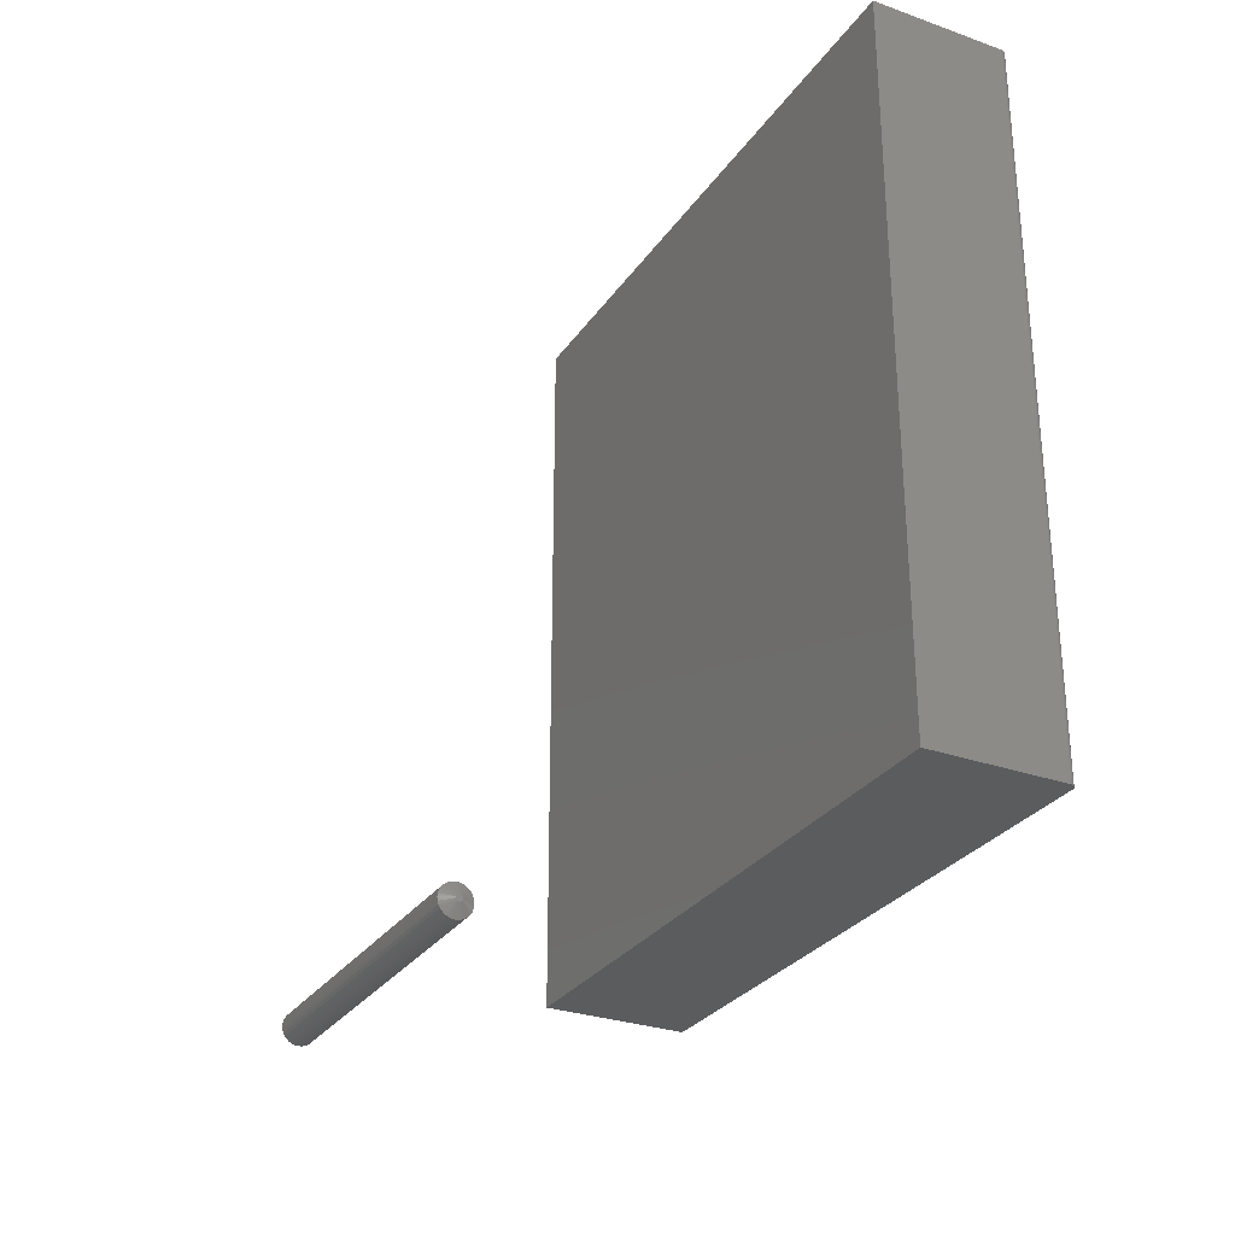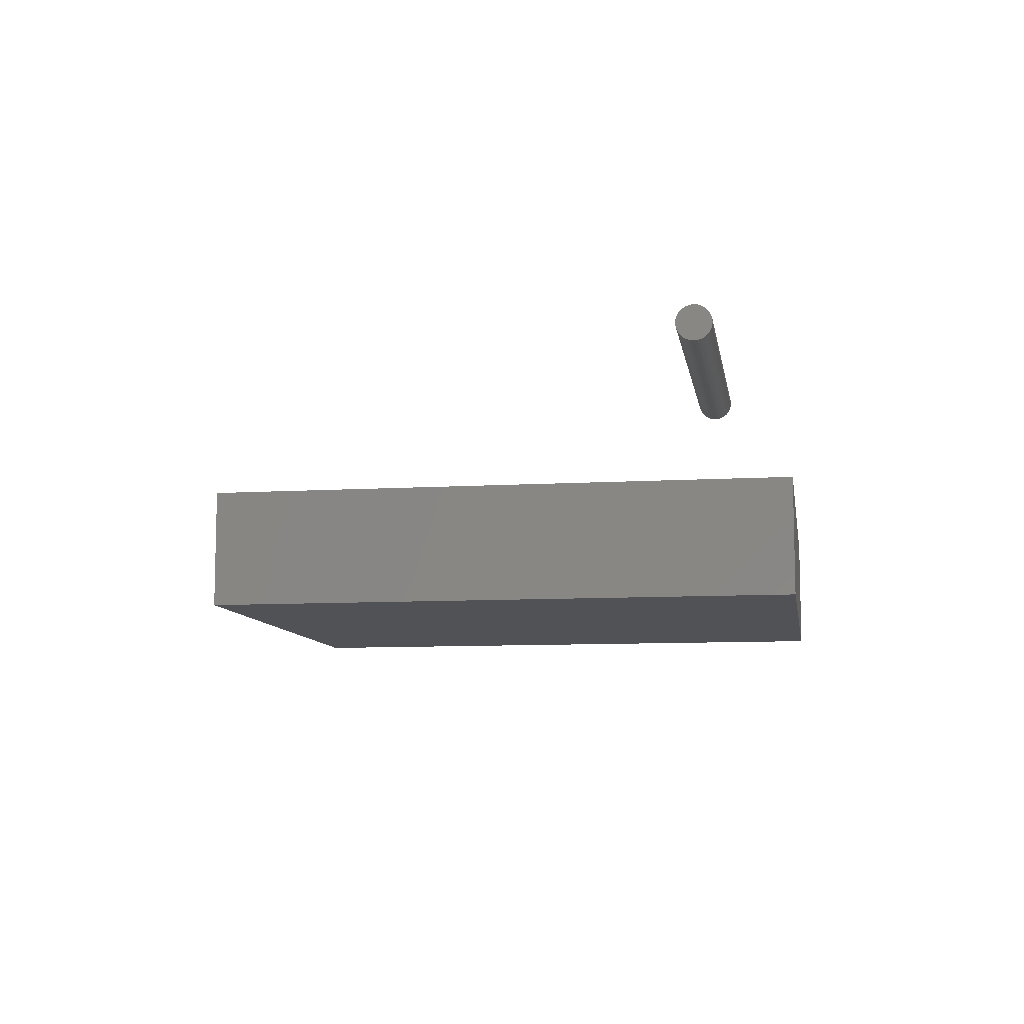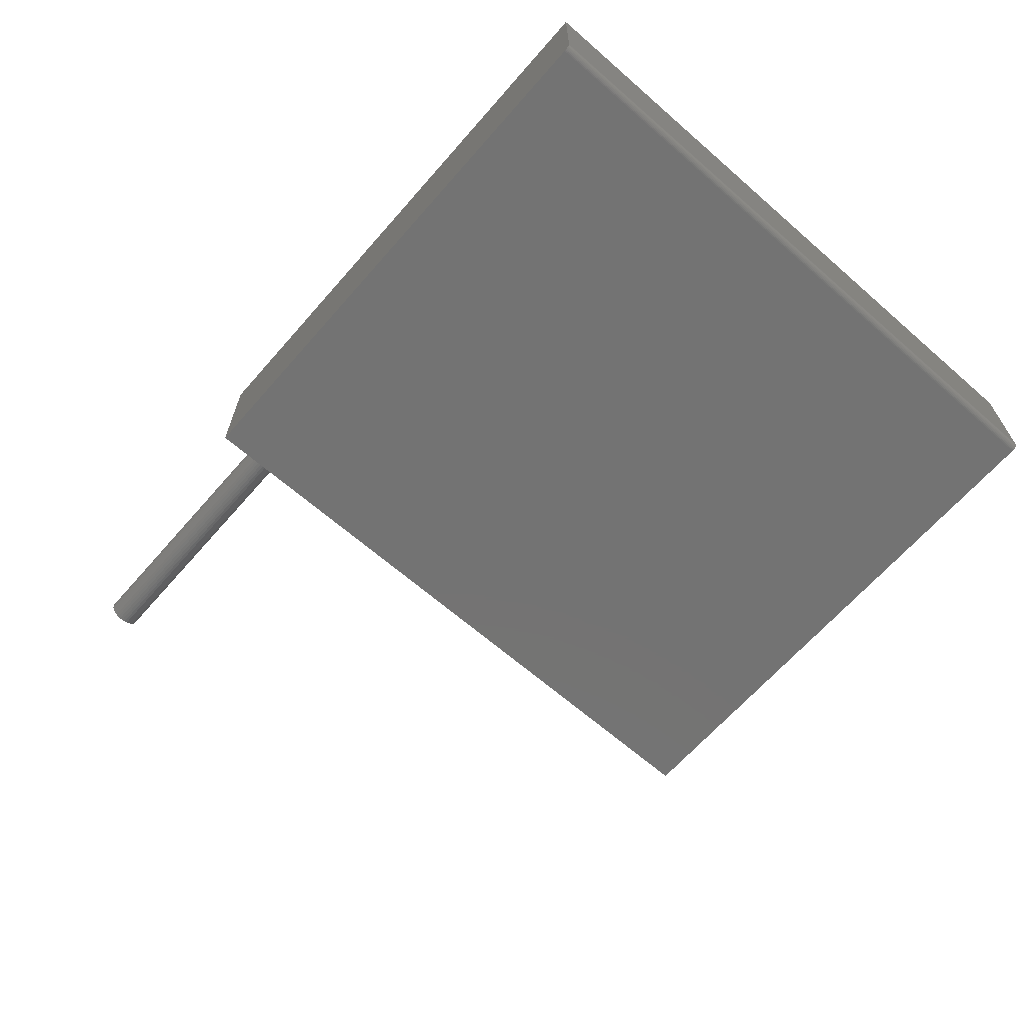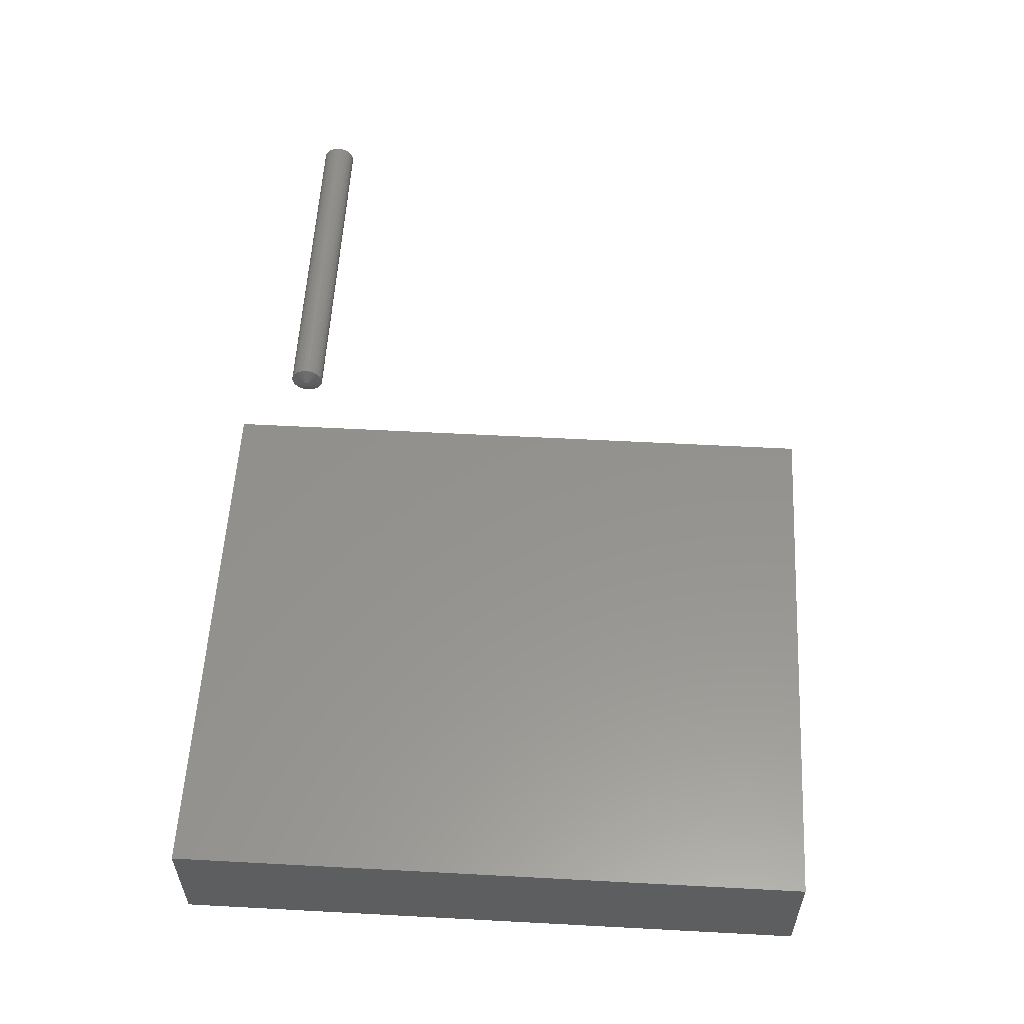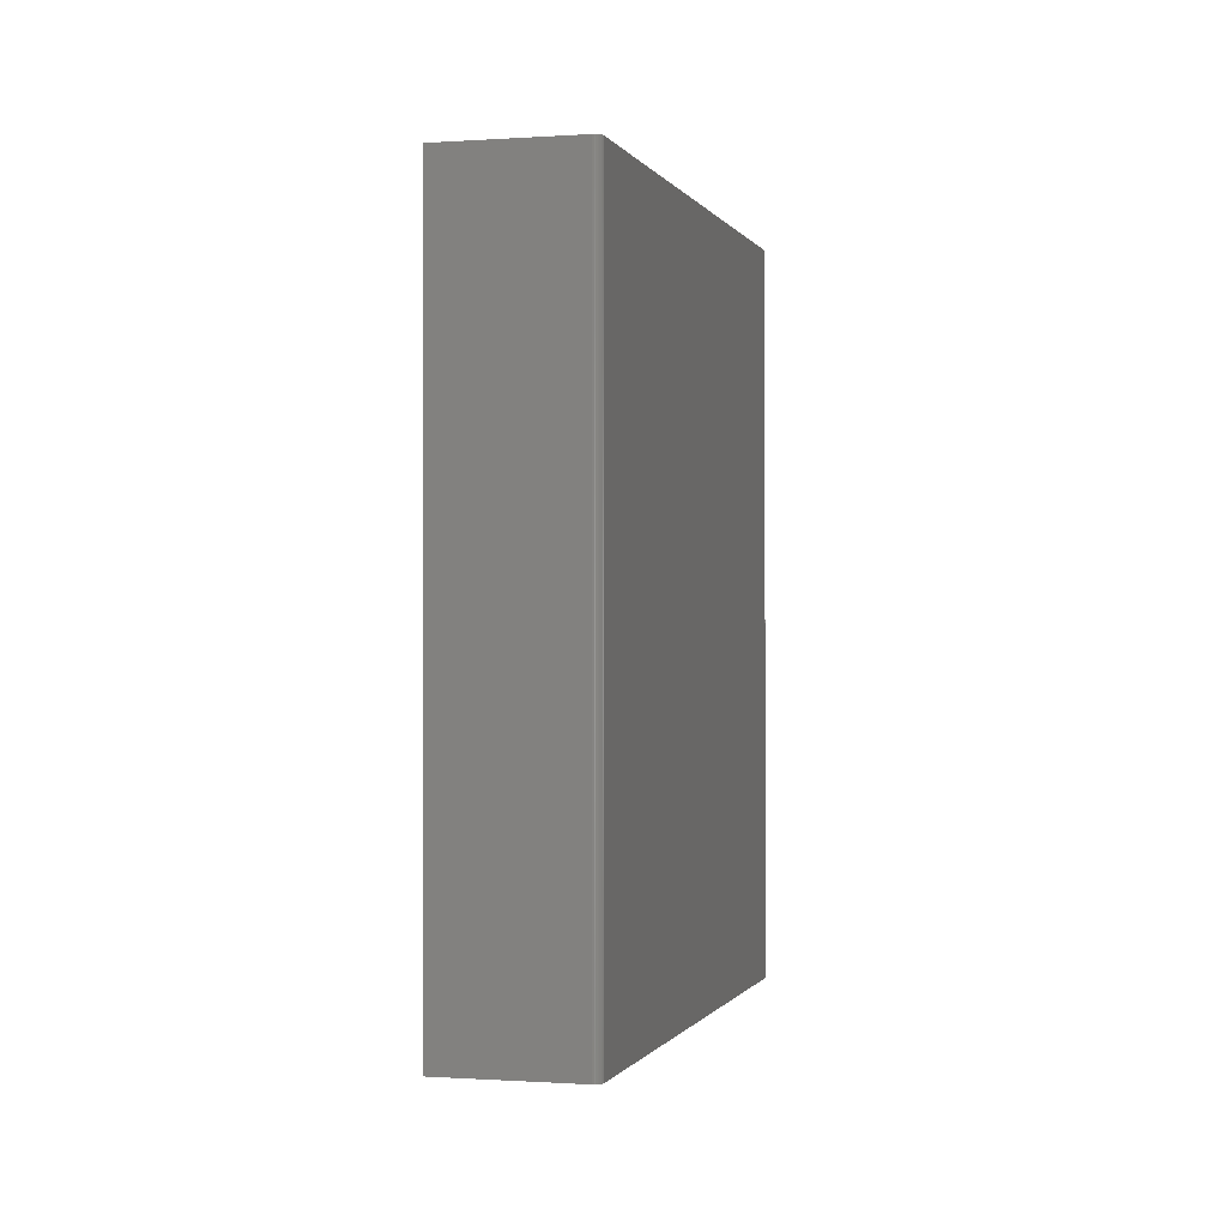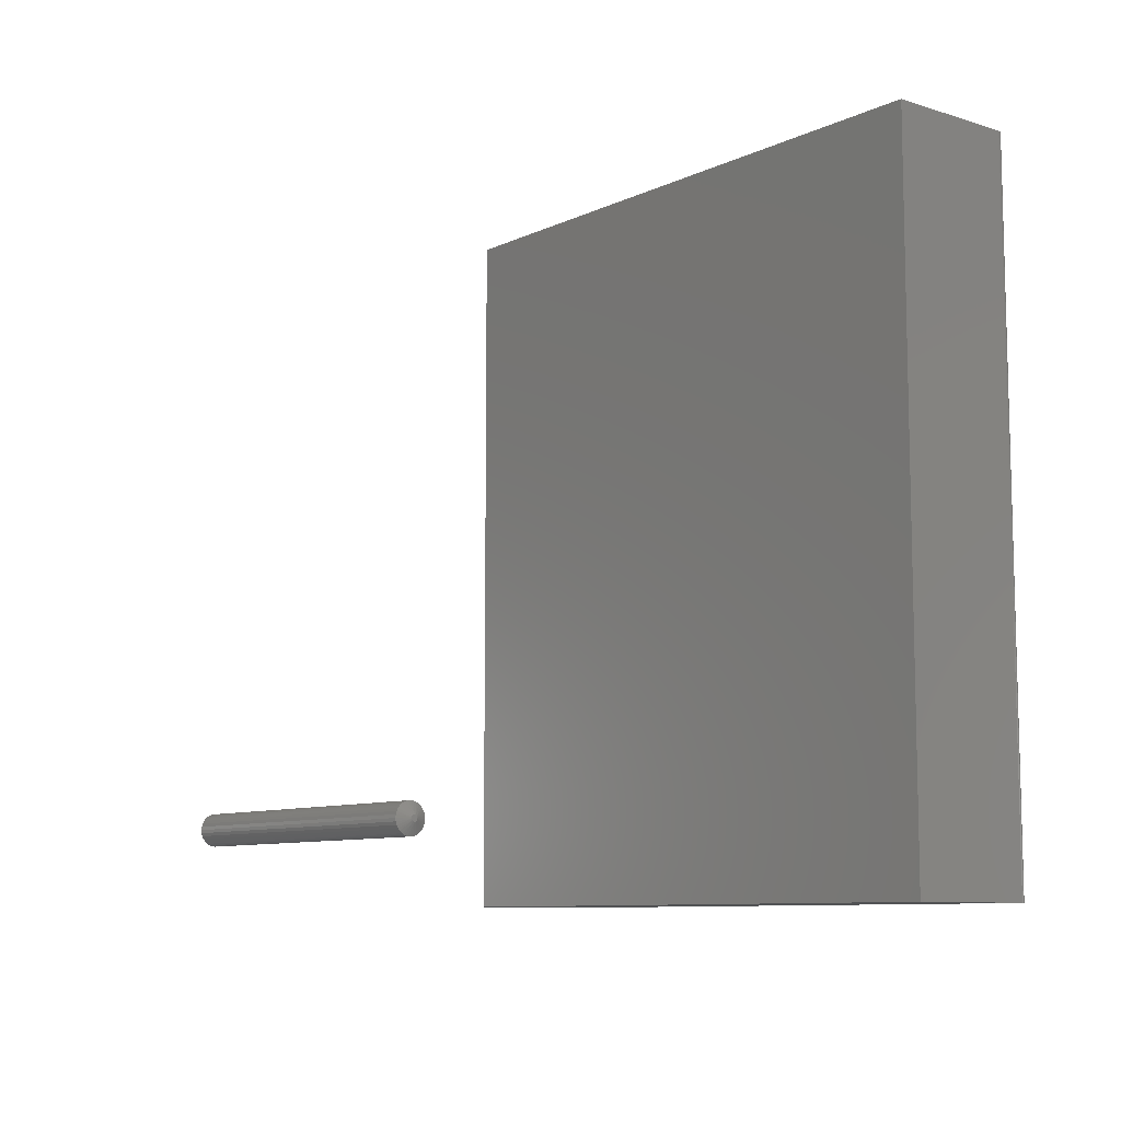
<metadata>
{"format":"stl","ext":"stl","renderer":"f3d","projection":"perspective","resolution":1024,"background":"white","views":[{"elev":-28.9,"azim":62.2,"up":"+Y"},{"elev":-9.2,"azim":-80.8,"up":"+Z"},{"elev":-65.4,"azim":48.8,"up":"+Z"},{"elev":56.3,"azim":93.2,"up":"+Z"},{"elev":-0.4,"azim":105.0,"up":"+Y"},{"elev":-9.0,"azim":50.6,"up":"+Y"}]}
</metadata>
<code>
# stl→obj: 102 verts, 196 faces
v -0.3672 -0.6594 0.1963
v -0.3672 -0.659 0.1945
v -0.3672 -0.6512 0.1963
v -0.3672 -0.6516 0.1981
v -0.3672 -0.659 0.1981
v -0.3672 -0.6527 0.1995
v -0.3672 -0.6543 0.2003
v -0.3672 -0.6562 0.2003
v -0.3672 -0.6578 0.1995
v -0.3672 -0.6516 0.1945
v -0.3672 -0.6578 0.1931
v -0.3672 -0.6562 0.1923
v -0.3672 -0.6543 0.1923
v -0.3672 -0.6527 0.1931
v -0.7812 -0.6355 0.1963
v -0.375 -0.6355 0.1963
v -0.7812 -0.6359 0.1924
v -0.375 -0.6359 0.1924
v -0.7812 -0.637 0.1887
v -0.375 -0.637 0.1887
v -0.7812 -0.6389 0.1853
v -0.375 -0.6389 0.1853
v -0.7812 -0.6413 0.1823
v -0.375 -0.6413 0.1823
v -0.7812 -0.6443 0.1799
v -0.375 -0.6443 0.1799
v -0.7812 -0.6477 0.1781
v -0.375 -0.6477 0.1781
v -0.7812 -0.6514 0.1769
v -0.375 -0.6514 0.1769
v -0.7812 -0.6553 0.1766
v -0.375 -0.6553 0.1766
v -0.7812 -0.6591 0.1769
v -0.375 -0.6591 0.1769
v -0.7812 -0.6628 0.1781
v -0.375 -0.6628 0.1781
v -0.7812 -0.6662 0.1799
v -0.375 -0.6662 0.1799
v -0.7812 -0.6692 0.1823
v -0.375 -0.6692 0.1823
v -0.7812 -0.6717 0.1853
v -0.375 -0.6717 0.1853
v -0.7812 -0.6735 0.1887
v -0.375 -0.6735 0.1887
v -0.7812 -0.6746 0.1924
v -0.375 -0.6746 0.1924
v -0.7812 -0.675 0.1963
v -0.375 -0.675 0.1963
v -0.7812 -0.6746 0.2001
v -0.375 -0.6746 0.2001
v -0.7812 -0.6735 0.2039
v -0.375 -0.6735 0.2039
v -0.7812 -0.6717 0.2073
v -0.375 -0.6717 0.2073
v -0.7812 -0.6692 0.2103
v -0.375 -0.6692 0.2103
v -0.7812 -0.6662 0.2127
v -0.375 -0.6662 0.2127
v -0.7812 -0.6628 0.2145
v -0.375 -0.6628 0.2145
v -0.7812 -0.6591 0.2157
v -0.375 -0.6591 0.2157
v -0.7812 -0.6553 0.216
v -0.375 -0.6553 0.216
v -0.7812 -0.6514 0.2157
v -0.375 -0.6514 0.2157
v -0.7812 -0.6477 0.2145
v -0.375 -0.6477 0.2145
v -0.7812 -0.6443 0.2127
v -0.375 -0.6443 0.2127
v -0.7812 -0.6413 0.2103
v -0.375 -0.6413 0.2103
v -0.7812 -0.6389 0.2073
v -0.375 -0.6389 0.2073
v -0.7812 -0.637 0.2039
v -0.375 -0.637 0.2039
v -0.7812 -0.6359 0.2001
v -0.375 -0.6359 0.2001
v 0.27 -0.75 -0.04556
v -0.3672 -0.75 -0.04688
v 0.2656 -0.75 -0.04688
v 0.2671 -0.75 -0.04672
v 0.2686 -0.75 -0.04628
v -0.3672 -0.75 0.1015
v 0.2711 -0.75 -0.04459
v 0.2721 -0.75 -0.0434
v 0.2728 -0.75 -0.04205
v 0.2733 -0.75 -0.04059
v 0.2734 -0.75 -0.03906
v 0.2734 -0.75 0.1015
v 0.27 3.545e-17 -0.04556
v 0.2686 3.533e-17 -0.04628
v 0.2671 3.522e-17 -0.04672
v 0.2656 3.513e-17 -0.04688
v -0.3672 0 -0.04688
v -0.3672 9.265e-18 0.1015
v 0.2734 4.483e-17 0.1015
v 0.2734 3.605e-17 -0.03906
v 0.2733 3.595e-17 -0.04059
v 0.2728 3.583e-17 -0.04205
v 0.2721 3.571e-17 -0.0434
v 0.2711 3.558e-17 -0.04459
f 1 2 3
f 1 3 4
f 1 4 5
f 5 4 6
f 5 6 7
f 5 7 8
f 5 8 9
f 10 3 2
f 10 2 11
f 10 11 12
f 10 12 13
f 10 13 14
f 15 16 17
f 17 16 18
f 17 18 19
f 19 18 20
f 19 20 21
f 21 20 22
f 21 22 23
f 23 22 24
f 23 24 25
f 25 24 26
f 25 26 27
f 27 26 28
f 27 28 29
f 29 28 30
f 29 30 31
f 31 30 32
f 31 32 33
f 33 32 34
f 33 34 35
f 35 34 36
f 35 36 37
f 37 36 38
f 37 38 39
f 39 38 40
f 39 40 41
f 41 40 42
f 41 42 43
f 43 42 44
f 43 44 45
f 45 44 46
f 45 46 47
f 47 46 48
f 47 48 49
f 49 48 50
f 49 50 51
f 51 50 52
f 51 52 53
f 53 52 54
f 53 54 55
f 55 54 56
f 55 56 57
f 57 56 58
f 57 58 59
f 59 58 60
f 59 60 61
f 61 60 62
f 61 62 63
f 63 62 64
f 63 64 65
f 65 64 66
f 65 66 67
f 67 66 68
f 67 68 69
f 69 68 70
f 69 70 71
f 71 70 72
f 71 72 73
f 73 72 74
f 73 74 75
f 75 74 76
f 75 76 77
f 77 76 78
f 77 78 15
f 15 78 16
f 42 40 2
f 2 44 42
f 38 36 11
f 11 40 38
f 2 40 11
f 34 32 12
f 12 36 34
f 11 36 12
f 30 28 13
f 32 30 13
f 12 32 13
f 26 24 14
f 28 26 14
f 13 28 14
f 22 20 10
f 24 22 10
f 14 24 10
f 1 48 46
f 1 46 44
f 1 44 2
f 3 10 20
f 3 20 18
f 3 18 16
f 74 72 4
f 4 76 74
f 70 68 6
f 6 72 70
f 4 72 6
f 66 64 7
f 7 68 66
f 6 68 7
f 62 60 8
f 64 62 8
f 7 64 8
f 58 56 9
f 60 58 9
f 8 60 9
f 54 52 5
f 56 54 5
f 9 56 5
f 3 16 78
f 3 78 76
f 3 76 4
f 1 5 52
f 1 52 50
f 1 50 48
f 59 61 63
f 59 63 65
f 67 59 65
f 57 59 67
f 69 57 67
f 55 57 69
f 71 55 69
f 53 55 71
f 73 53 71
f 51 53 73
f 75 51 73
f 49 51 75
f 77 49 75
f 19 43 17
f 41 43 19
f 21 41 19
f 39 41 21
f 23 39 21
f 37 39 23
f 25 37 23
f 35 37 25
f 27 35 25
f 33 35 27
f 31 33 27
f 29 31 27
f 43 45 17
f 17 45 47
f 17 47 15
f 15 47 49
f 15 49 77
f 79 80 81
f 79 81 82
f 79 82 83
f 84 80 79
f 84 79 85
f 84 85 86
f 84 86 87
f 84 87 88
f 84 88 89
f 84 89 90
f 91 92 93
f 91 93 94
f 91 94 95
f 96 97 98
f 96 98 99
f 96 99 100
f 96 100 101
f 96 101 102
f 96 102 91
f 96 91 95
f 98 97 89
f 89 97 90
f 95 94 80
f 80 94 81
f 98 89 99
f 99 89 88
f 99 88 100
f 100 88 87
f 100 87 101
f 101 87 86
f 101 86 102
f 102 86 85
f 102 85 91
f 91 85 79
f 91 79 92
f 92 79 83
f 92 83 93
f 93 83 82
f 93 82 94
f 94 82 81
f 96 95 84
f 84 95 80
f 97 96 90
f 90 96 84

</code>
